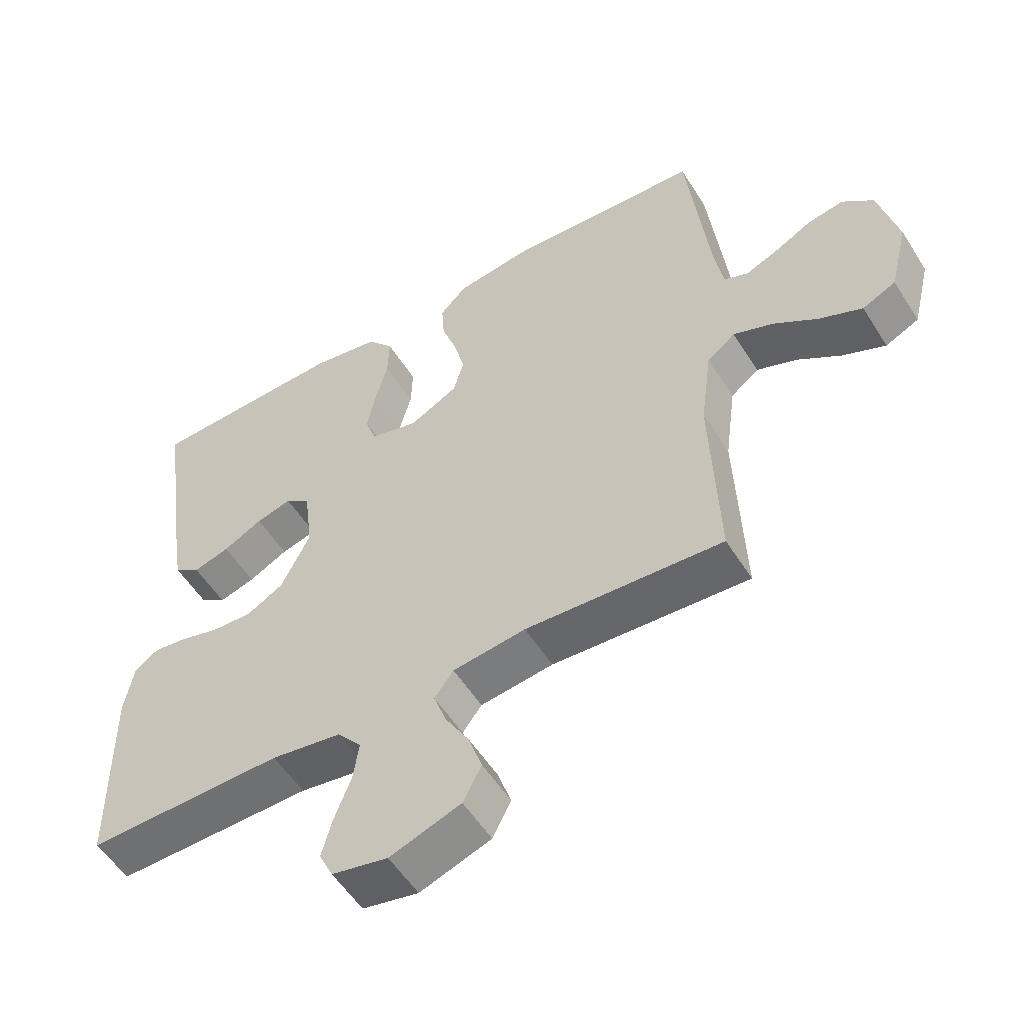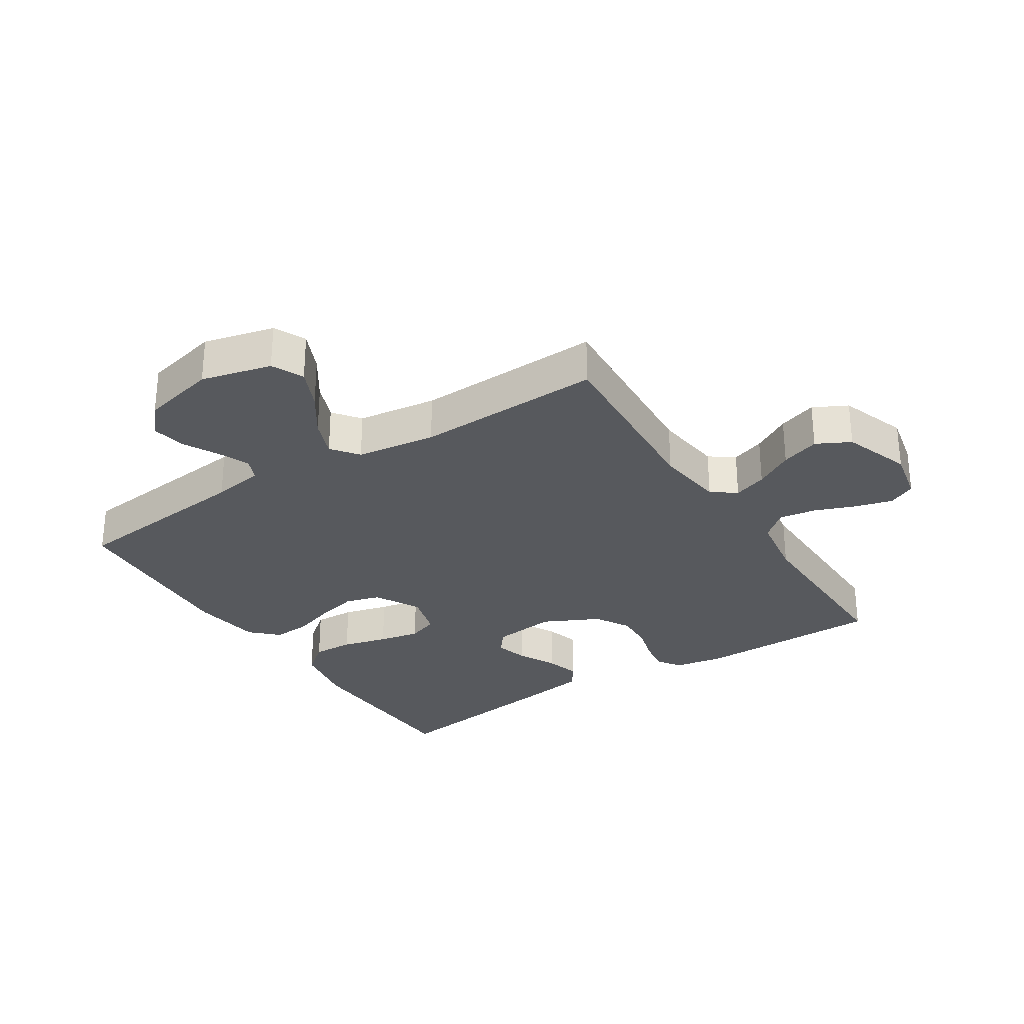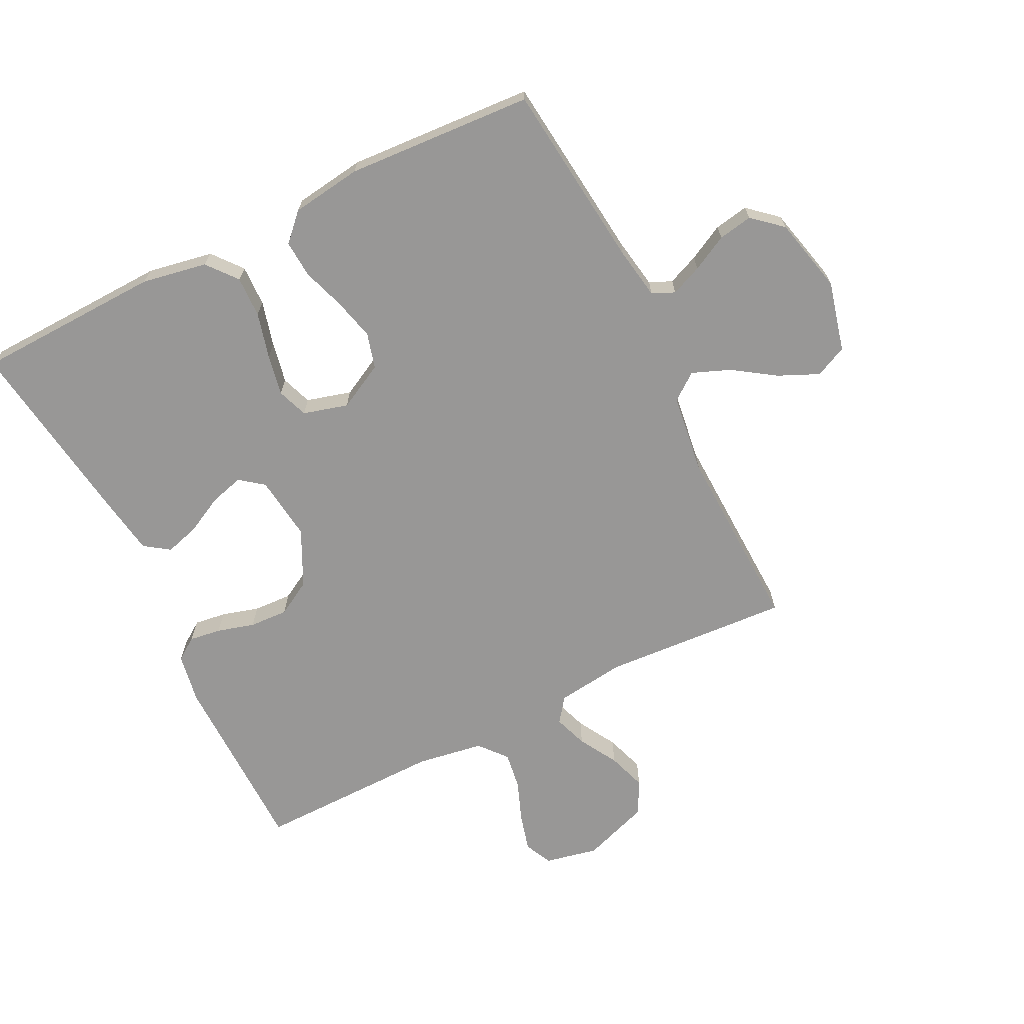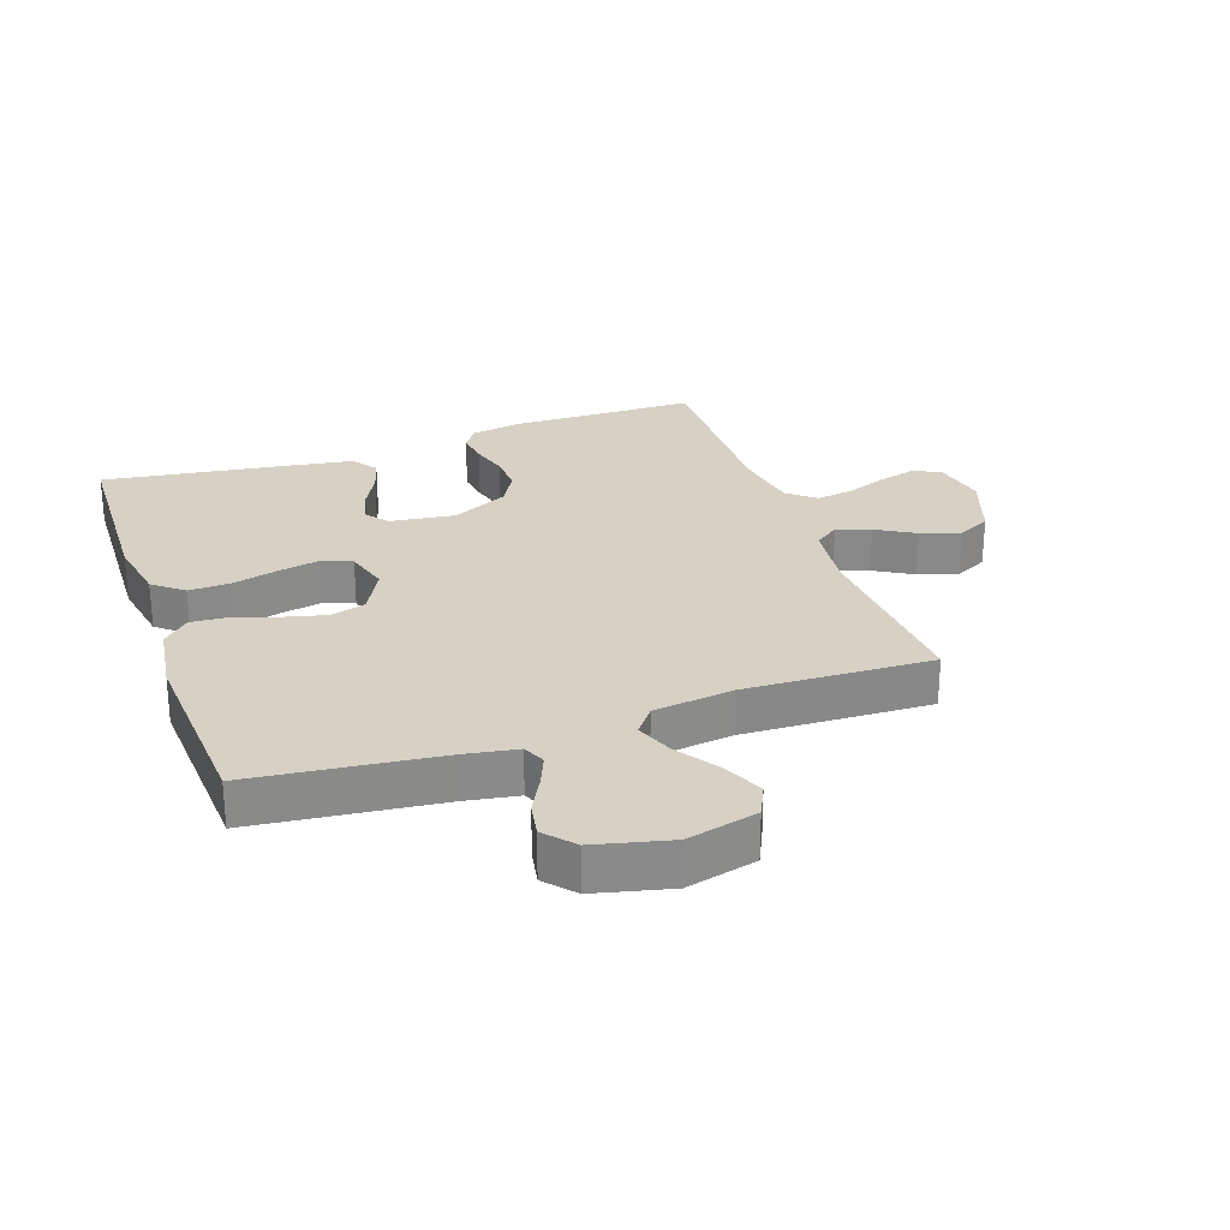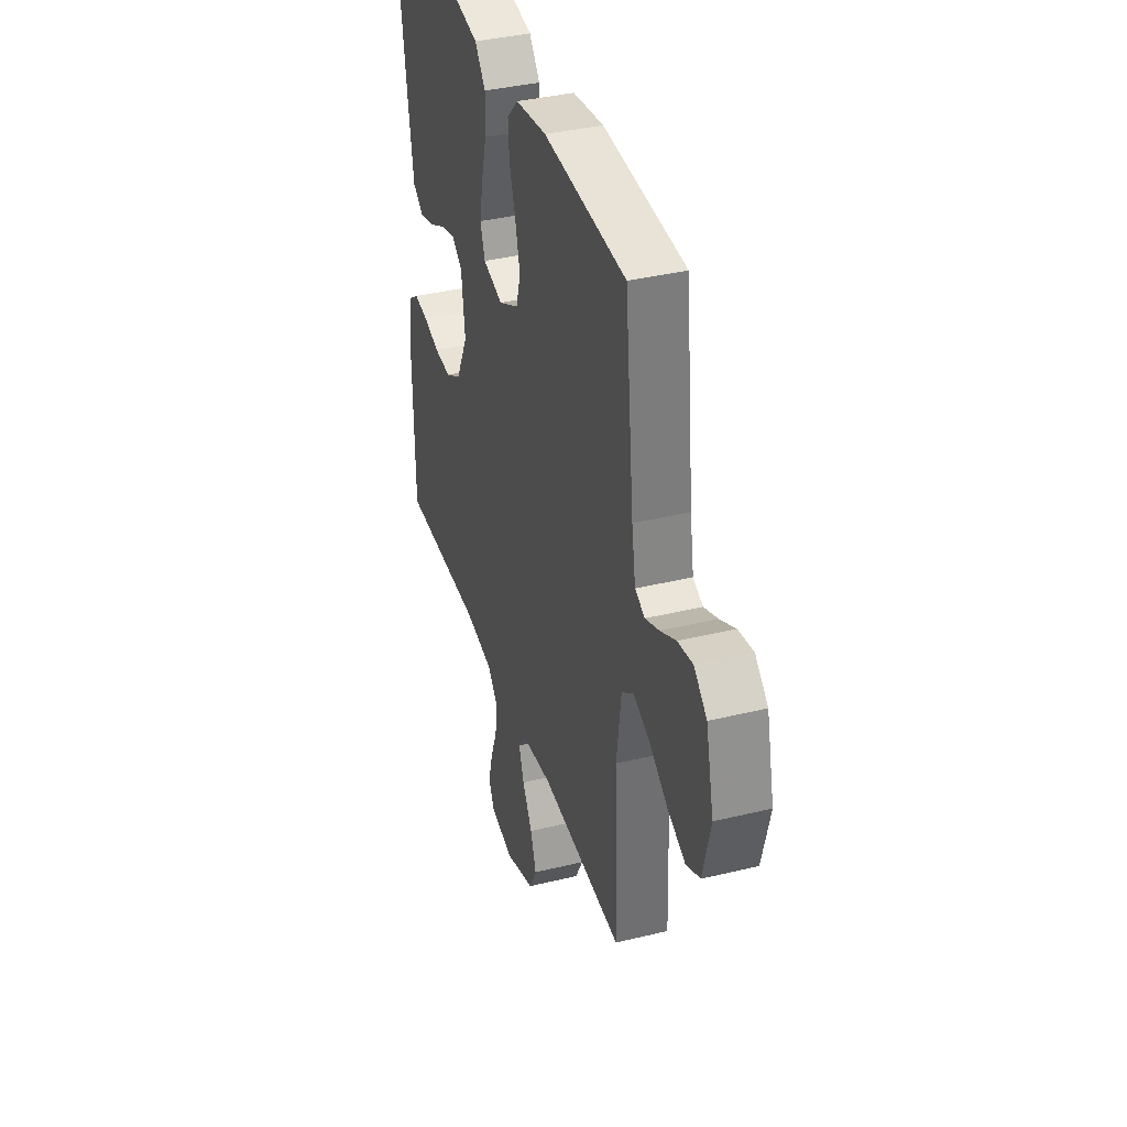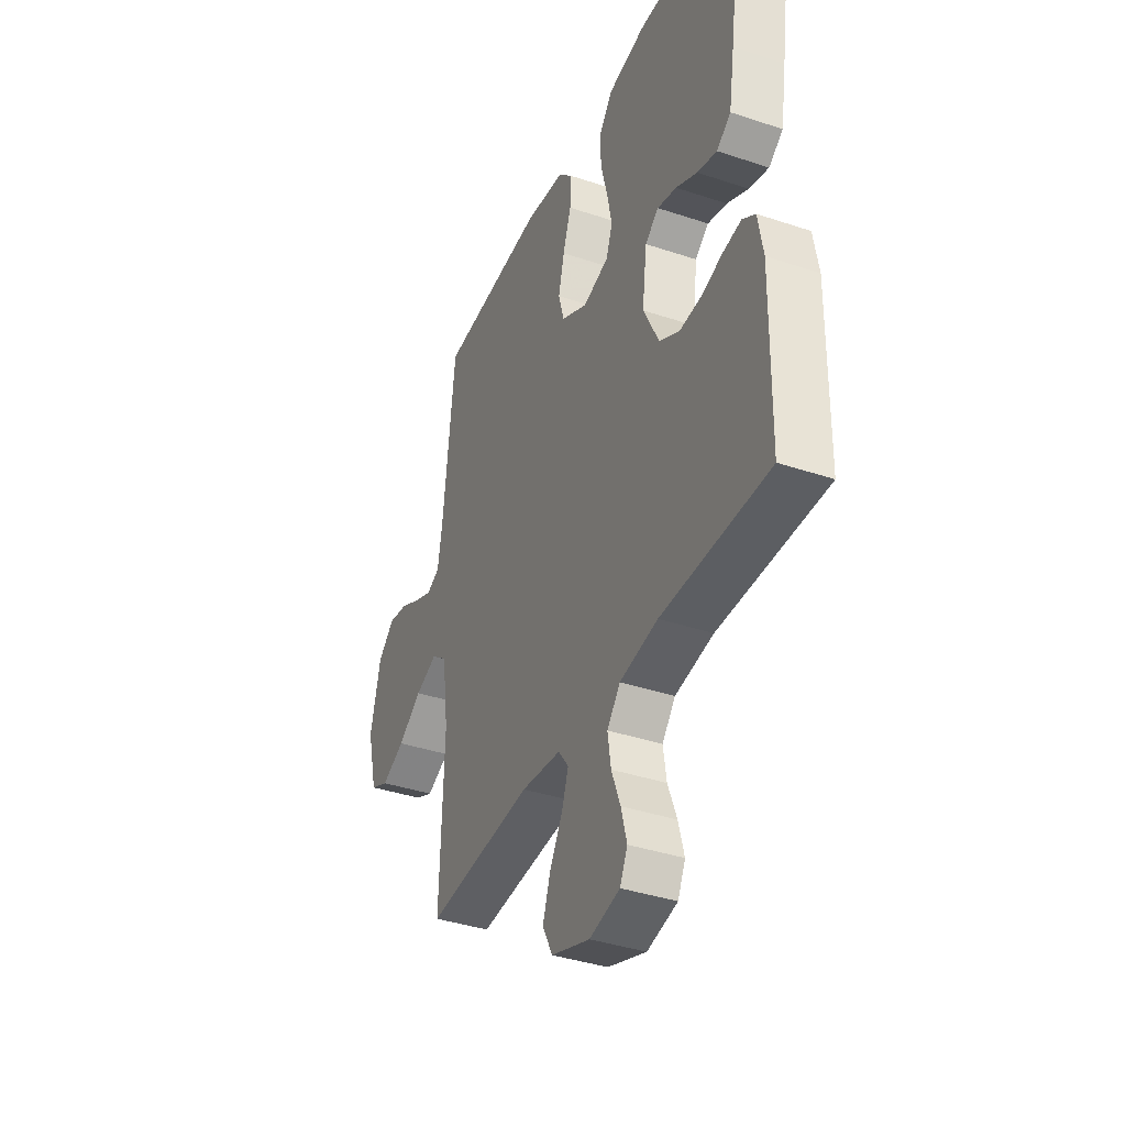
<metadata>
{"format":"obj","ext":"obj","renderer":"f3d","projection":"perspective","resolution":1024,"background":"white","views":[{"elev":-54.5,"azim":31.7,"up":"+Z"},{"elev":-29.3,"azim":122.7,"up":"+Y"},{"elev":-68.3,"azim":26.4,"up":"+Y"},{"elev":26.8,"azim":70.8,"up":"+Y"},{"elev":37.8,"azim":72.8,"up":"+Z"},{"elev":-38.4,"azim":-112.9,"up":"+Z"}]}
</metadata>
<code>
v 0.5 0.07 -0.5
v 0.2 0.07 -0.481
v 0.089 0.07 -0.495
v 0.06 0.07 -0.534
v 0.079 0.07 -0.588
v 0.115 0.07 -0.65
v 0.136 0.07 -0.712
v 0.108 0.07 -0.766
v 0 0.07 -0.804
v -0.085 0.07 -0.786
v -0.106 0.07 -0.742
v -0.09 0.07 -0.682
v -0.065 0.07 -0.617
v -0.056 0.07 -0.557
v -0.093 0.07 -0.513
v -0.2 0.07 -0.496
v -0.5 0.07 -0.5
v -0.504 0.07 -0.2
v -0.49 0.07 -0.12
v -0.454 0.07 -0.095
v -0.403 0.07 -0.102
v -0.343 0.07 -0.119
v -0.281 0.07 -0.122
v -0.225 0.07 -0.09
v -0.181 0.07 0
v -0.194 0.07 0.104
v -0.232 0.07 0.133
v -0.286 0.07 0.118
v -0.346 0.07 0.087
v -0.401 0.07 0.071
v -0.441 0.07 0.099
v -0.457 0.07 0.2
v -0.5 0.07 0.5
v -0.2 0.07 0.51
v -0.095 0.07 0.491
v -0.056 0.07 0.443
v -0.058 0.07 0.377
v -0.077 0.07 0.304
v -0.09 0.07 0.238
v -0.072 0.07 0.189
v 0 0.07 0.169
v 0.074 0.07 0.208
v 0.09 0.07 0.265
v 0.073 0.07 0.332
v 0.05 0.07 0.4
v 0.046 0.07 0.46
v 0.087 0.07 0.502
v 0.2 0.07 0.518
v 0.5 0.07 0.5
v 0.533 0.07 0.2
v 0.547 0.07 0.117
v 0.583 0.07 0.101
v 0.633 0.07 0.122
v 0.69 0.07 0.152
v 0.745 0.07 0.162
v 0.792 0.07 0.121
v 0.821 0.07 0
v 0.793 0.07 -0.113
v 0.742 0.07 -0.137
v 0.677 0.07 -0.108
v 0.61 0.07 -0.063
v 0.549 0.07 -0.039
v 0.506 0.07 -0.072
v 0.489 0.07 -0.2
v 0.5 0 -0.5
v 0.2 0 -0.481
v 0.089 0 -0.495
v 0.06 0 -0.534
v 0.079 0 -0.588
v 0.115 0 -0.65
v 0.136 0 -0.712
v 0.108 0 -0.766
v 0 0 -0.804
v -0.085 0 -0.786
v -0.106 0 -0.742
v -0.09 0 -0.682
v -0.065 0 -0.617
v -0.056 0 -0.557
v -0.093 0 -0.513
v -0.2 0 -0.496
v -0.5 0 -0.5
v -0.504 0 -0.2
v -0.49 0 -0.12
v -0.454 0 -0.095
v -0.403 0 -0.102
v -0.343 0 -0.119
v -0.281 0 -0.122
v -0.225 0 -0.09
v -0.181 0 0
v -0.194 0 0.104
v -0.232 0 0.133
v -0.286 0 0.118
v -0.346 0 0.087
v -0.401 0 0.071
v -0.441 0 0.099
v -0.457 0 0.2
v -0.5 0 0.5
v -0.2 0 0.51
v -0.095 0 0.491
v -0.056 0 0.443
v -0.058 0 0.377
v -0.077 0 0.304
v -0.09 0 0.238
v -0.072 0 0.189
v 0 0 0.169
v 0.074 0 0.208
v 0.09 0 0.265
v 0.073 0 0.332
v 0.05 0 0.4
v 0.046 0 0.46
v 0.087 0 0.502
v 0.2 0 0.518
v 0.5 0 0.5
v 0.533 0 0.2
v 0.547 0 0.117
v 0.583 0 0.101
v 0.633 0 0.122
v 0.69 0 0.152
v 0.745 0 0.162
v 0.792 0 0.121
v 0.821 0 0
v 0.793 0 -0.113
v 0.742 0 -0.137
v 0.677 0 -0.108
v 0.61 0 -0.063
v 0.549 0 -0.039
v 0.506 0 -0.072
v 0.489 0 -0.2
f 58 59 60 61
f 58 61 62
f 57 58 62
f 56 57 62
f 53 54 55 56
f 52 53 56 62
f 51 52 62 63
f 47 48 49 50
f 47 50 51 63
f 44 45 46 47
f 43 44 47 63
f 35 36 37 38
f 35 38 39
f 34 35 39
f 33 34 39 40
f 31 32 33 40
f 28 29 30 31
f 27 28 31 40
f 19 20 21 22
f 19 22 23
f 16 17 18 19
f 15 16 19 23
f 14 15 23 24
f 10 11 12 13
f 10 13 14
f 9 10 14
f 8 9 14
f 5 6 7 8
f 4 5 8 14
f 3 4 14 24
f 64 1 2
f 42 43 63 64
f 41 42 64 2
f 26 27 40 41
f 25 26 41 2
f 2 3 24 25
f 125 124 123 122
f 126 125 122
f 126 122 121
f 126 121 120
f 120 119 118 117
f 126 120 117 116
f 127 126 116 115
f 114 113 112 111
f 127 115 114 111
f 111 110 109 108
f 127 111 108 107
f 102 101 100 99
f 103 102 99
f 103 99 98
f 104 103 98 97
f 104 97 96 95
f 95 94 93 92
f 104 95 92 91
f 86 85 84 83
f 87 86 83
f 83 82 81 80
f 87 83 80 79
f 88 87 79 78
f 77 76 75 74
f 78 77 74
f 78 74 73
f 78 73 72
f 72 71 70 69
f 78 72 69 68
f 88 78 68 67
f 66 65 128
f 128 127 107 106
f 66 128 106 105
f 105 104 91 90
f 66 105 90 89
f 89 88 67 66
f 1 65 66 2
f 2 66 67 3
f 3 67 68 4
f 4 68 69 5
f 5 69 70 6
f 6 70 71 7
f 7 71 72 8
f 8 72 73 9
f 9 73 74 10
f 10 74 75 11
f 11 75 76 12
f 12 76 77 13
f 13 77 78 14
f 14 78 79 15
f 15 79 80 16
f 16 80 81 17
f 17 81 82 18
f 18 82 83 19
f 19 83 84 20
f 20 84 85 21
f 21 85 86 22
f 22 86 87 23
f 23 87 88 24
f 24 88 89 25
f 25 89 90 26
f 26 90 91 27
f 27 91 92 28
f 28 92 93 29
f 29 93 94 30
f 30 94 95 31
f 31 95 96 32
f 32 96 97 33
f 33 97 98 34
f 34 98 99 35
f 35 99 100 36
f 36 100 101 37
f 37 101 102 38
f 38 102 103 39
f 39 103 104 40
f 40 104 105 41
f 41 105 106 42
f 42 106 107 43
f 43 107 108 44
f 44 108 109 45
f 45 109 110 46
f 46 110 111 47
f 47 111 112 48
f 48 112 113 49
f 49 113 114 50
f 50 114 115 51
f 51 115 116 52
f 52 116 117 53
f 53 117 118 54
f 54 118 119 55
f 55 119 120 56
f 56 120 121 57
f 57 121 122 58
f 58 122 123 59
f 59 123 124 60
f 60 124 125 61
f 61 125 126 62
f 62 126 127 63
f 63 127 128 64
f 64 128 65 1

</code>
